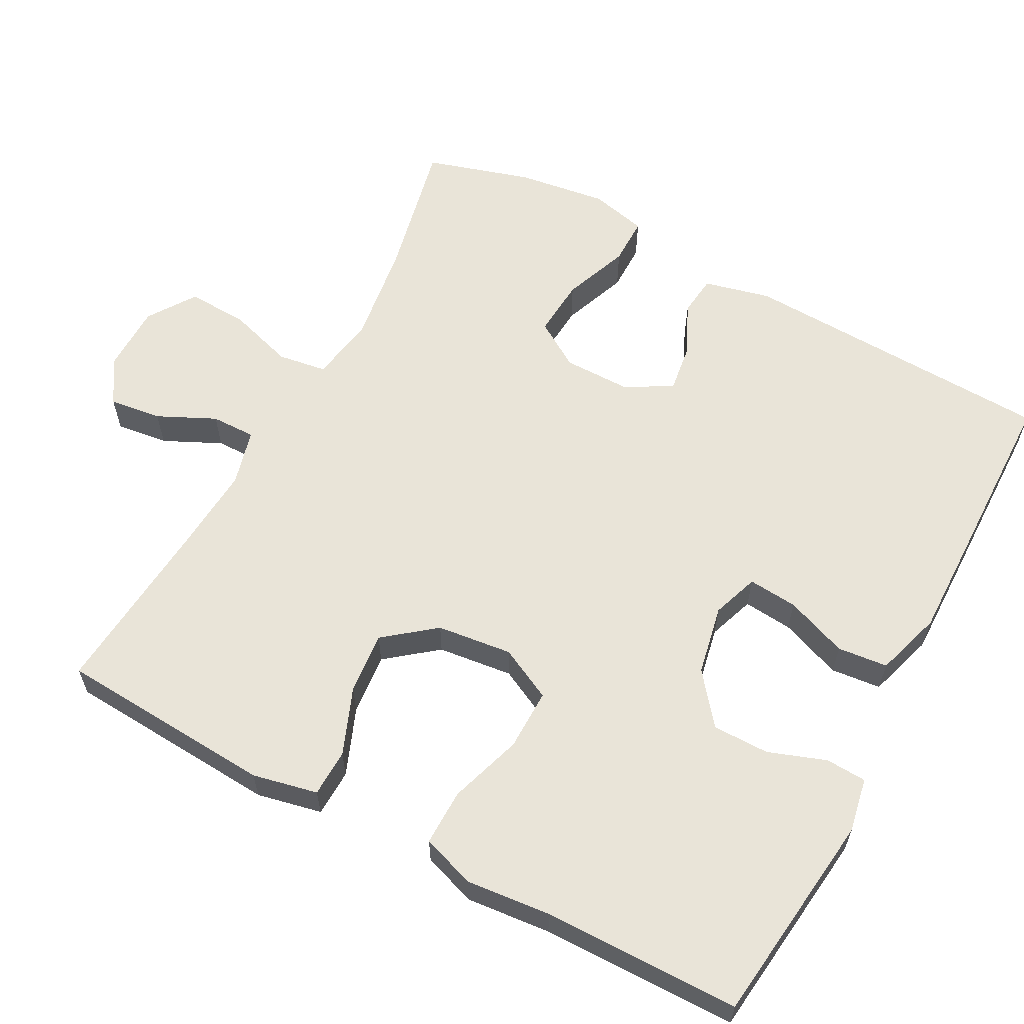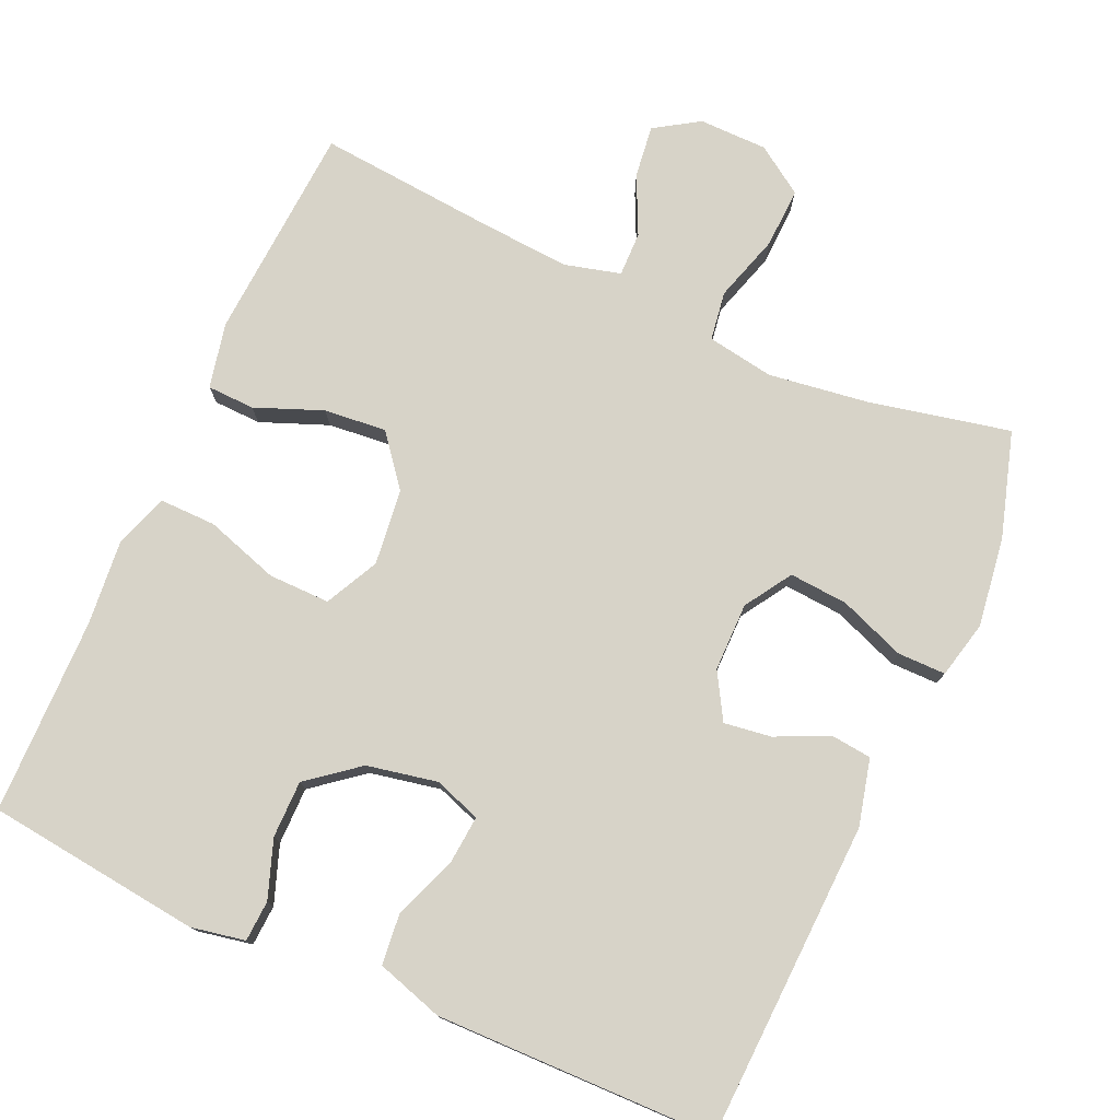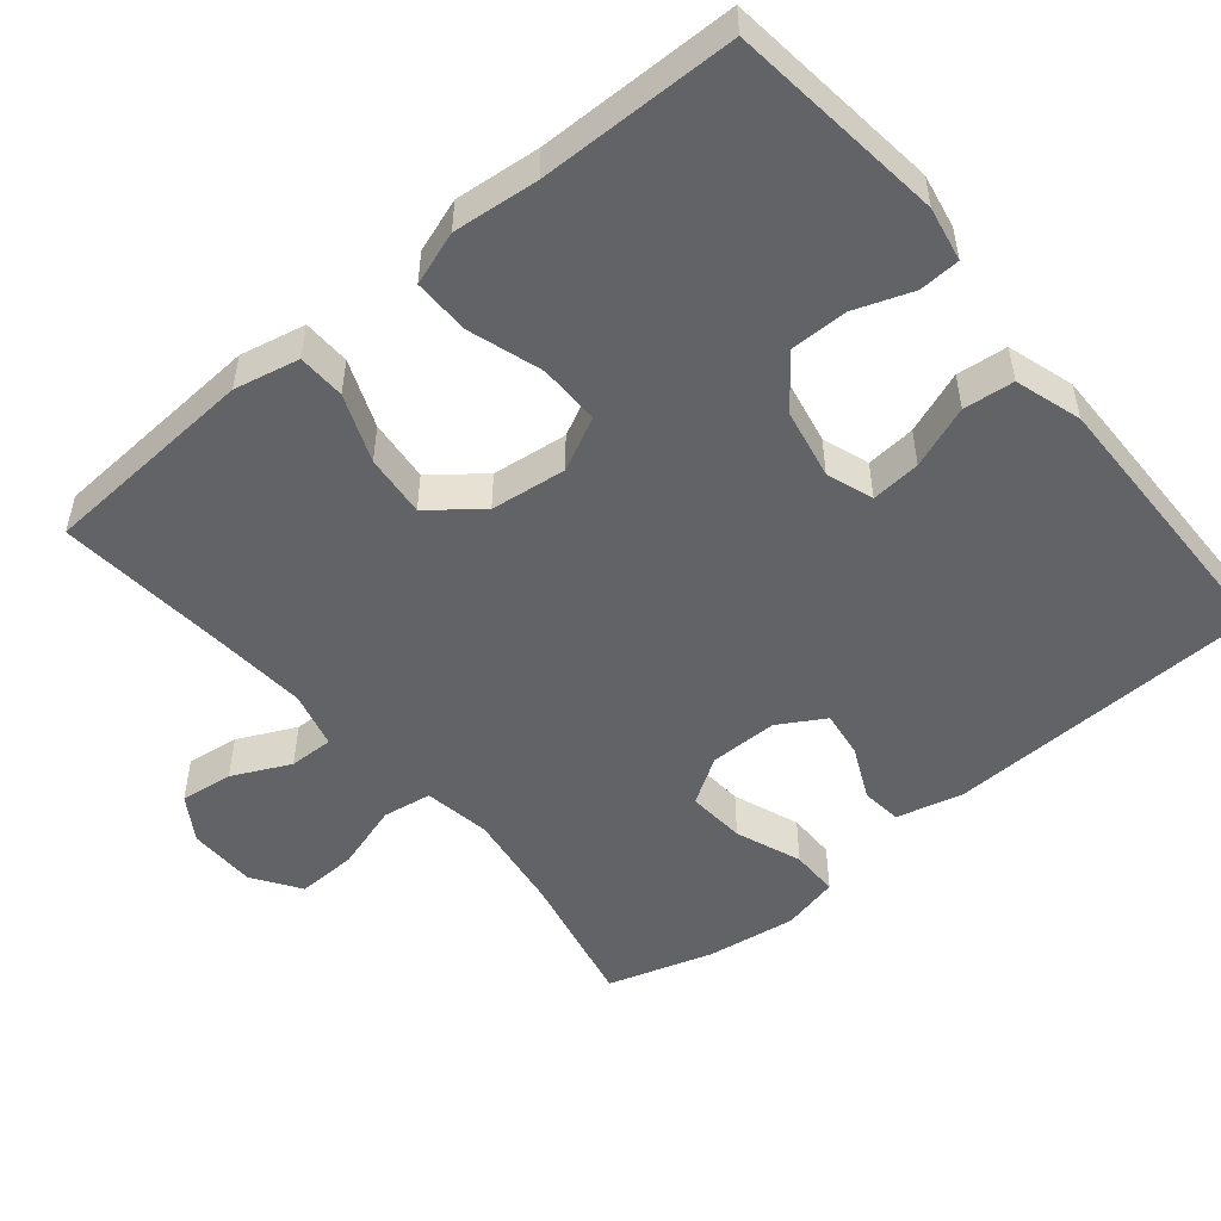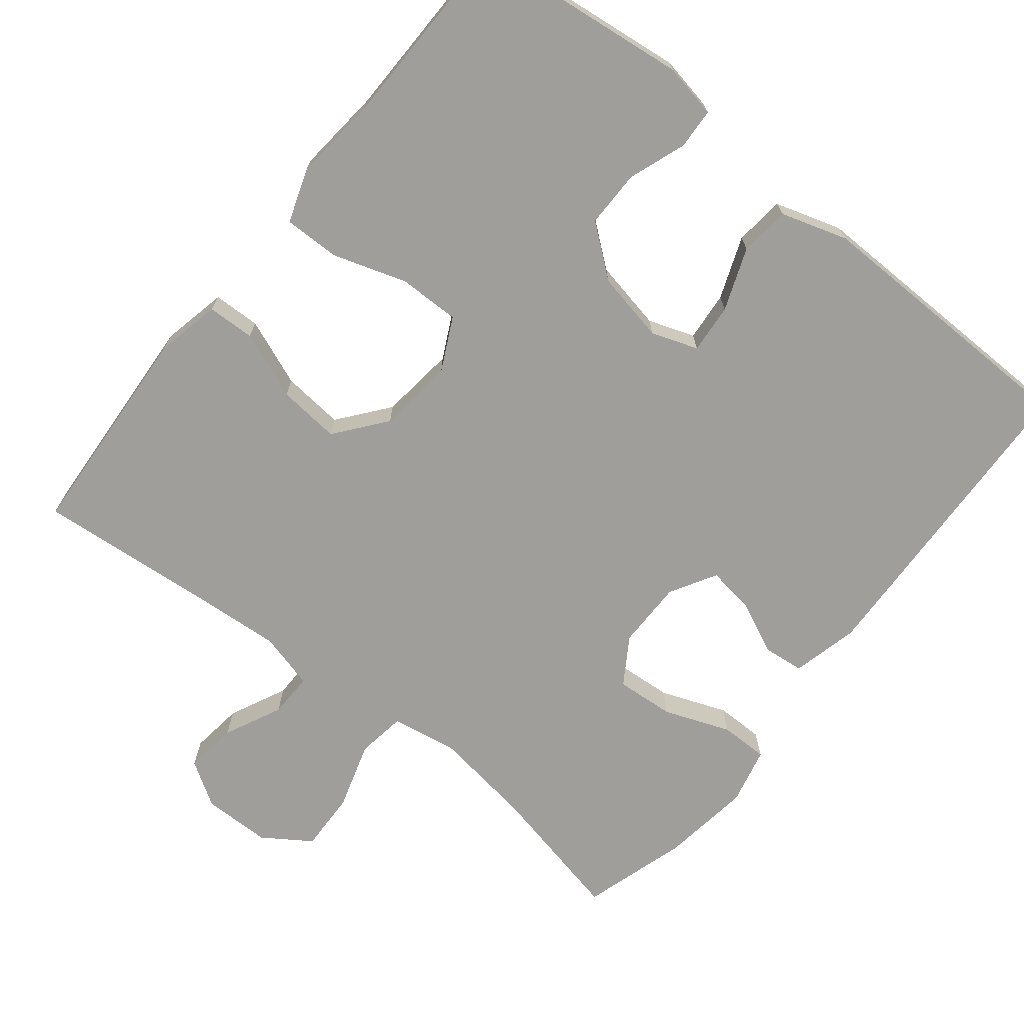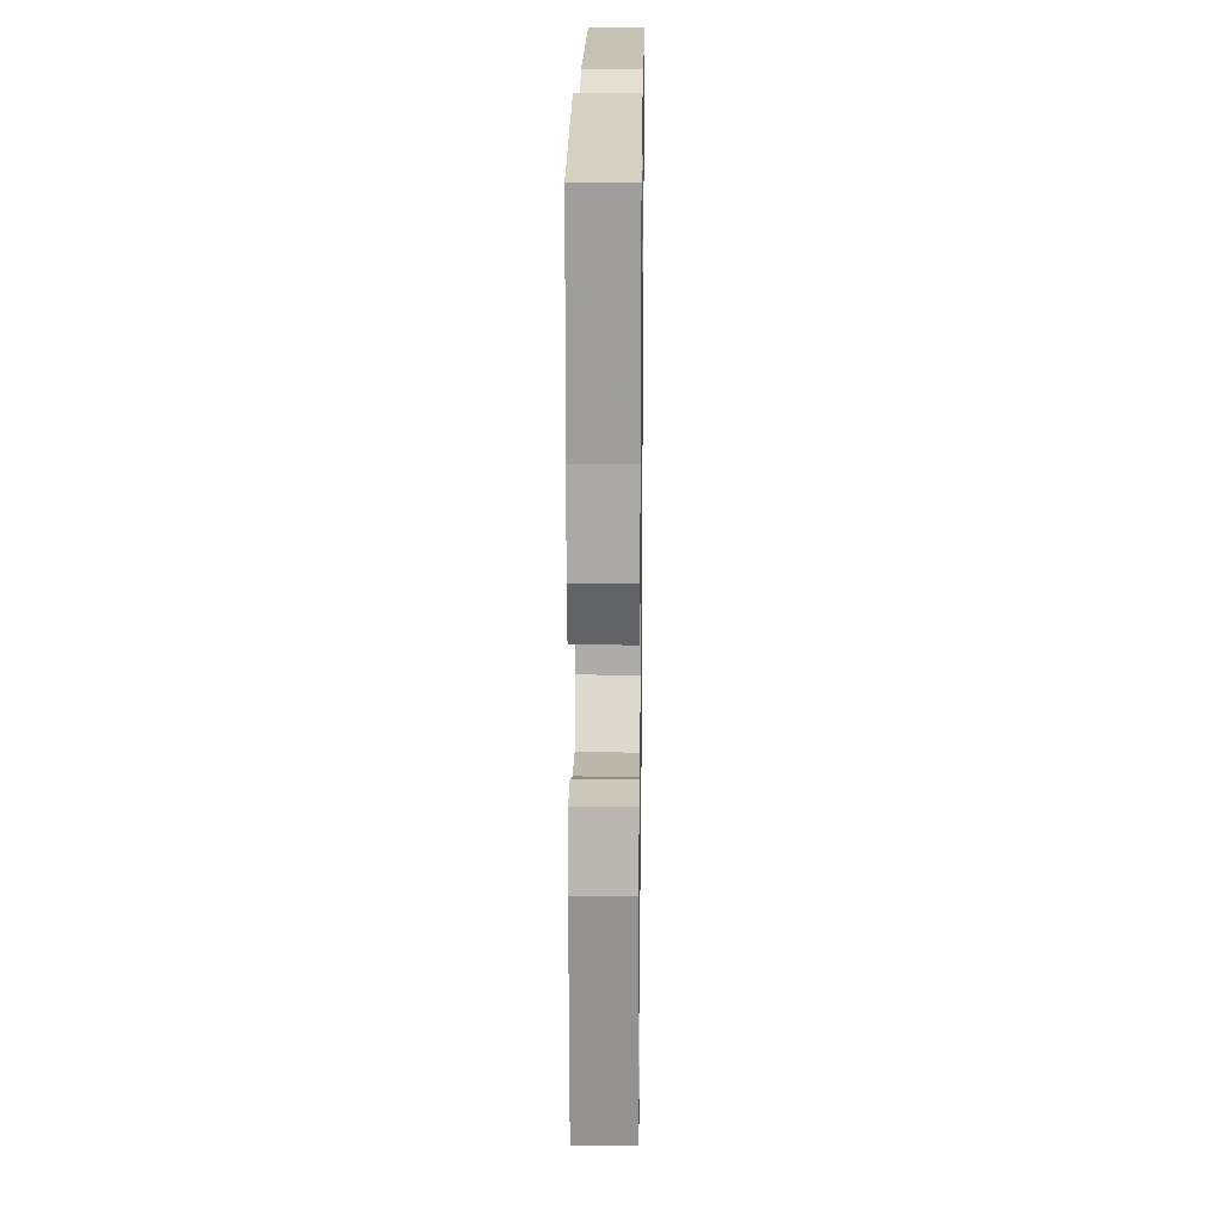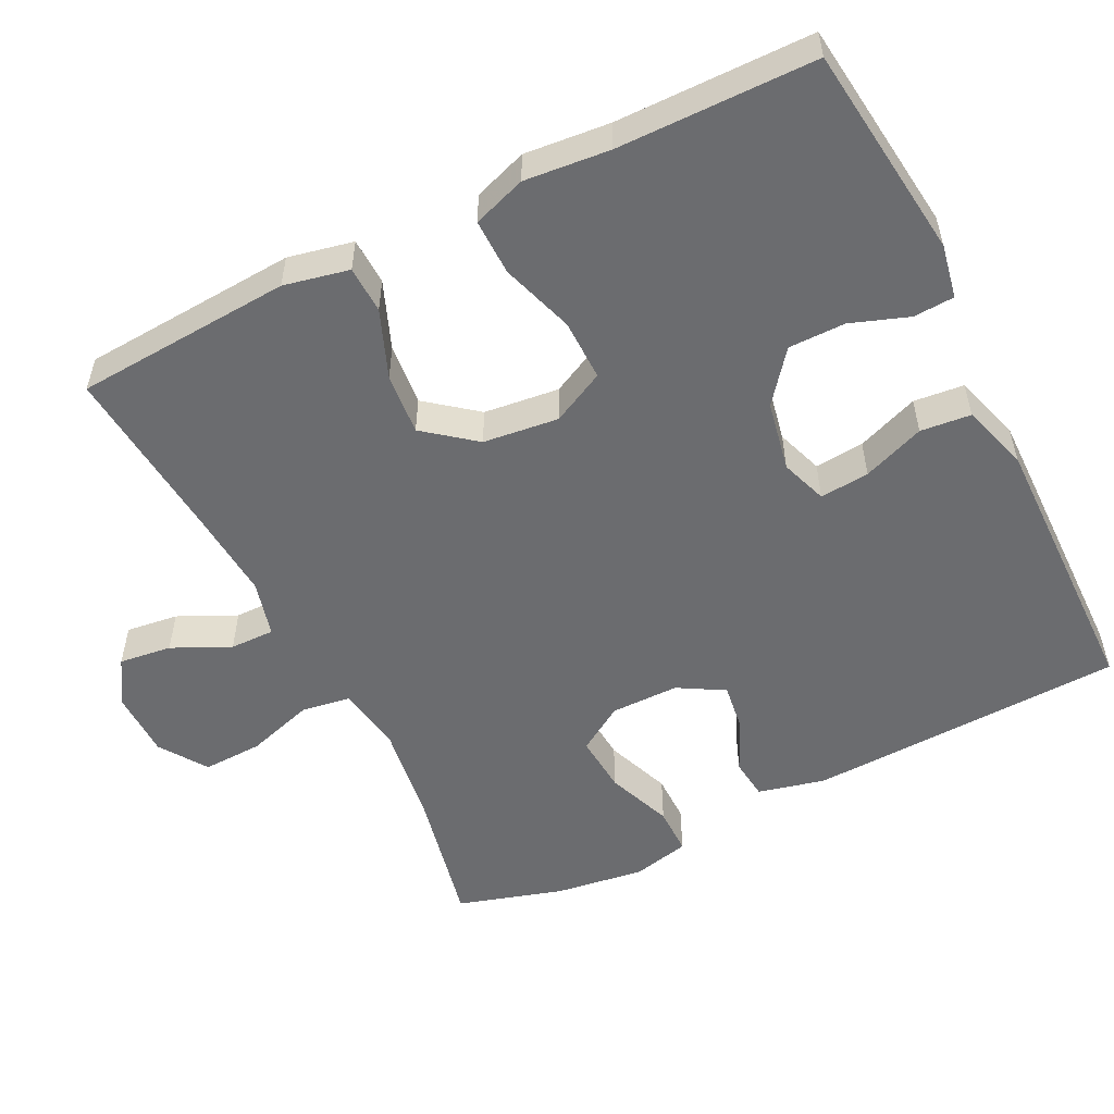
<metadata>
{"format":"obj","ext":"obj","renderer":"f3d","projection":"perspective","resolution":1024,"background":"white","views":[{"elev":60.7,"azim":-61.8,"up":"+Y"},{"elev":77.0,"azim":24.1,"up":"+Y"},{"elev":-50.9,"azim":-50.4,"up":"+Y"},{"elev":-70.8,"azim":-38.6,"up":"+Y"},{"elev":19.8,"azim":-89.2,"up":"+Z"},{"elev":-53.7,"azim":-63.4,"up":"+Y"}]}
</metadata>
<code>
v 0.5 0.07 -0.5
v 0.31 0.07 -0.459
v 0.175 0.07 -0.44
v 0.085 0.07 -0.455
v 0.075 0.07 -0.521
v 0.103 0.07 -0.612
v 0.106 0.07 -0.693
v 0.042 0.07 -0.736
v -0.05 0.07 -0.737
v -0.11 0.07 -0.699
v -0.101 0.07 -0.628
v -0.064 0.07 -0.55
v -0.063 0.07 -0.49
v -0.139 0.07 -0.47
v -0.261 0.07 -0.479
v -0.5 0.07 -0.5
v -0.519 0.07 -0.207
v -0.5 0.07 -0.119
v -0.436 0.07 -0.117
v -0.345 0.07 -0.153
v -0.261 0.07 -0.161
v -0.207 0.07 -0.093
v -0.195 0.07 0.009
v -0.231 0.07 0.081
v -0.314 0.07 0.08
v -0.413 0.07 0.048
v -0.489 0.07 0.047
v -0.514 0.07 0.119
v -0.503 0.07 0.234
v -0.5 0.07 0.5
v -0.21 0.07 0.534
v -0.137 0.07 0.52
v -0.134 0.07 0.465
v -0.162 0.07 0.387
v -0.162 0.07 0.31
v -0.094 0.07 0.256
v 0.001 0.07 0.237
v 0.064 0.07 0.259
v 0.058 0.07 0.326
v 0.026 0.07 0.41
v 0.033 0.07 0.478
v 0.123 0.07 0.506
v 0.259 0.07 0.504
v 0.5 0.07 0.5
v 0.517 0.07 0.071
v 0.495 0.07 -0.019
v 0.44 0.07 -0.025
v 0.369 0.07 0.008
v 0.305 0.07 0.017
v 0.269 0.07 -0.045
v 0.269 0.07 -0.137
v 0.309 0.07 -0.2
v 0.388 0.07 -0.194
v 0.477 0.07 -0.16
v 0.542 0.07 -0.16
v 0.56 0.07 -0.237
v 0.543 0.07 -0.358
v 0.5 0 -0.5
v 0.31 0 -0.459
v 0.175 0 -0.44
v 0.085 0 -0.455
v 0.075 0 -0.521
v 0.103 0 -0.612
v 0.106 0 -0.693
v 0.042 0 -0.736
v -0.05 0 -0.737
v -0.11 0 -0.699
v -0.101 0 -0.628
v -0.064 0 -0.55
v -0.063 0 -0.49
v -0.139 0 -0.47
v -0.261 0 -0.479
v -0.5 0 -0.5
v -0.519 0 -0.207
v -0.5 0 -0.119
v -0.436 0 -0.117
v -0.345 0 -0.153
v -0.261 0 -0.161
v -0.207 0 -0.093
v -0.195 0 0.009
v -0.231 0 0.081
v -0.314 0 0.08
v -0.413 0 0.048
v -0.489 0 0.047
v -0.514 0 0.119
v -0.503 0 0.234
v -0.5 0 0.5
v -0.21 0 0.534
v -0.137 0 0.52
v -0.134 0 0.465
v -0.162 0 0.387
v -0.162 0 0.31
v -0.094 0 0.256
v 0.001 0 0.237
v 0.064 0 0.259
v 0.058 0 0.326
v 0.026 0 0.41
v 0.033 0 0.478
v 0.123 0 0.506
v 0.259 0 0.504
v 0.5 0 0.5
v 0.517 0 0.071
v 0.495 0 -0.019
v 0.44 0 -0.025
v 0.369 0 0.008
v 0.305 0 0.017
v 0.269 0 -0.045
v 0.269 0 -0.137
v 0.309 0 -0.2
v 0.388 0 -0.194
v 0.477 0 -0.16
v 0.542 0 -0.16
v 0.56 0 -0.237
v 0.543 0 -0.358
f 56 57 1 2
f 53 54 55 56
f 52 53 56 2
f 51 52 2 3
f 50 51 3 4
f 45 46 47 48
f 45 48 49
f 44 45 49
f 43 44 49 50
f 39 40 41 42
f 38 39 42 43
f 31 32 33 34
f 29 30 31 34
f 29 34 35
f 28 29 35 36
f 25 26 27 28
f 24 25 28 36
f 17 18 19 20
f 15 16 17 20
f 14 15 20 21
f 13 14 21 22
f 9 10 11 12
f 9 12 13
f 8 9 13
f 5 6 7 8
f 4 5 8 13
f 38 43 50 4
f 23 24 36 37
f 22 23 37 38
f 4 13 22 38
f 59 58 114 113
f 113 112 111 110
f 59 113 110 109
f 60 59 109 108
f 61 60 108 107
f 105 104 103 102
f 106 105 102
f 106 102 101
f 107 106 101 100
f 99 98 97 96
f 100 99 96 95
f 91 90 89 88
f 91 88 87 86
f 92 91 86
f 93 92 86 85
f 85 84 83 82
f 93 85 82 81
f 77 76 75 74
f 77 74 73 72
f 78 77 72 71
f 79 78 71 70
f 69 68 67 66
f 70 69 66
f 70 66 65
f 65 64 63 62
f 70 65 62 61
f 61 107 100 95
f 94 93 81 80
f 95 94 80 79
f 95 79 70 61
f 1 58 59 2
f 2 59 60 3
f 3 60 61 4
f 4 61 62 5
f 5 62 63 6
f 6 63 64 7
f 7 64 65 8
f 8 65 66 9
f 9 66 67 10
f 10 67 68 11
f 11 68 69 12
f 12 69 70 13
f 13 70 71 14
f 14 71 72 15
f 15 72 73 16
f 16 73 74 17
f 17 74 75 18
f 18 75 76 19
f 19 76 77 20
f 20 77 78 21
f 21 78 79 22
f 22 79 80 23
f 23 80 81 24
f 24 81 82 25
f 25 82 83 26
f 26 83 84 27
f 27 84 85 28
f 28 85 86 29
f 29 86 87 30
f 30 87 88 31
f 31 88 89 32
f 32 89 90 33
f 33 90 91 34
f 34 91 92 35
f 35 92 93 36
f 36 93 94 37
f 37 94 95 38
f 38 95 96 39
f 39 96 97 40
f 40 97 98 41
f 41 98 99 42
f 42 99 100 43
f 43 100 101 44
f 44 101 102 45
f 45 102 103 46
f 46 103 104 47
f 47 104 105 48
f 48 105 106 49
f 49 106 107 50
f 50 107 108 51
f 51 108 109 52
f 52 109 110 53
f 53 110 111 54
f 54 111 112 55
f 55 112 113 56
f 56 113 114 57
f 57 114 58 1

</code>
